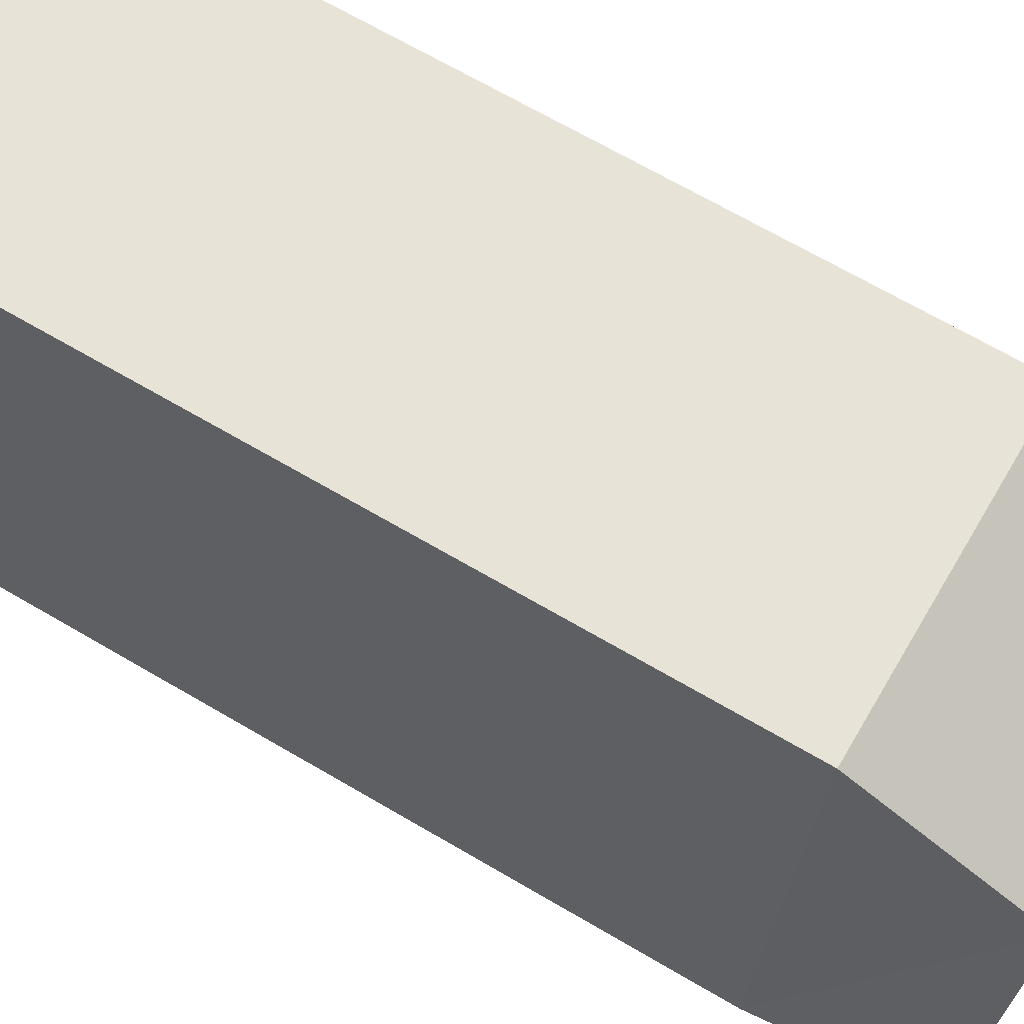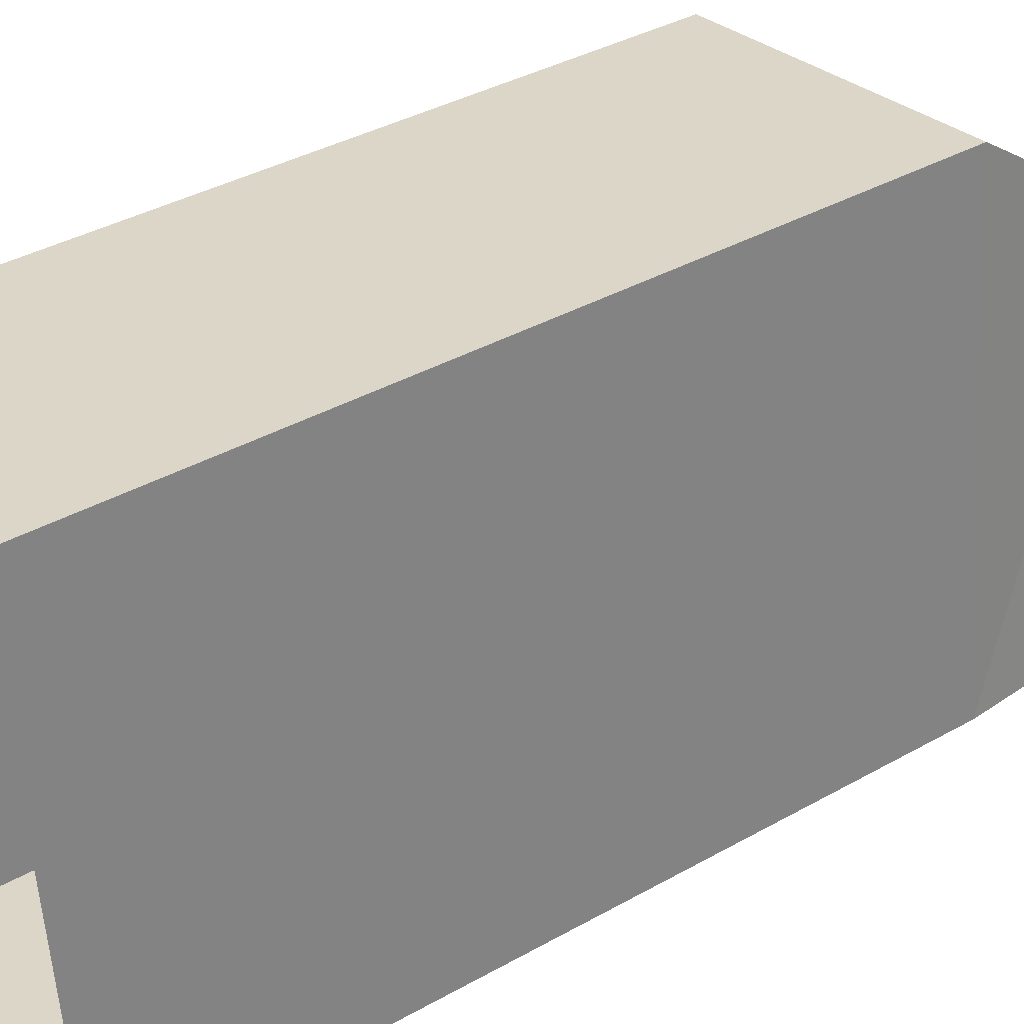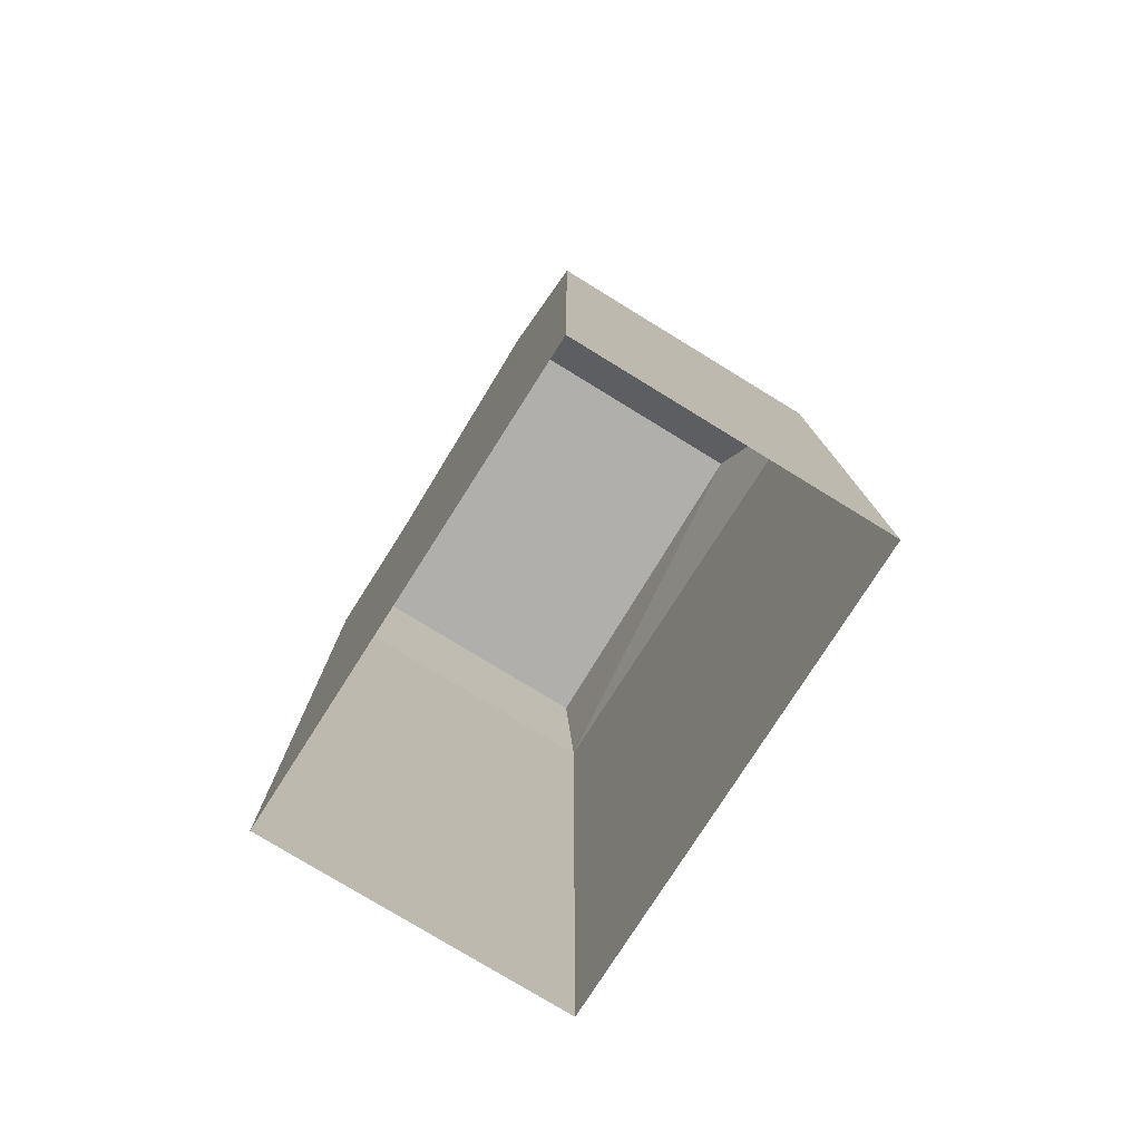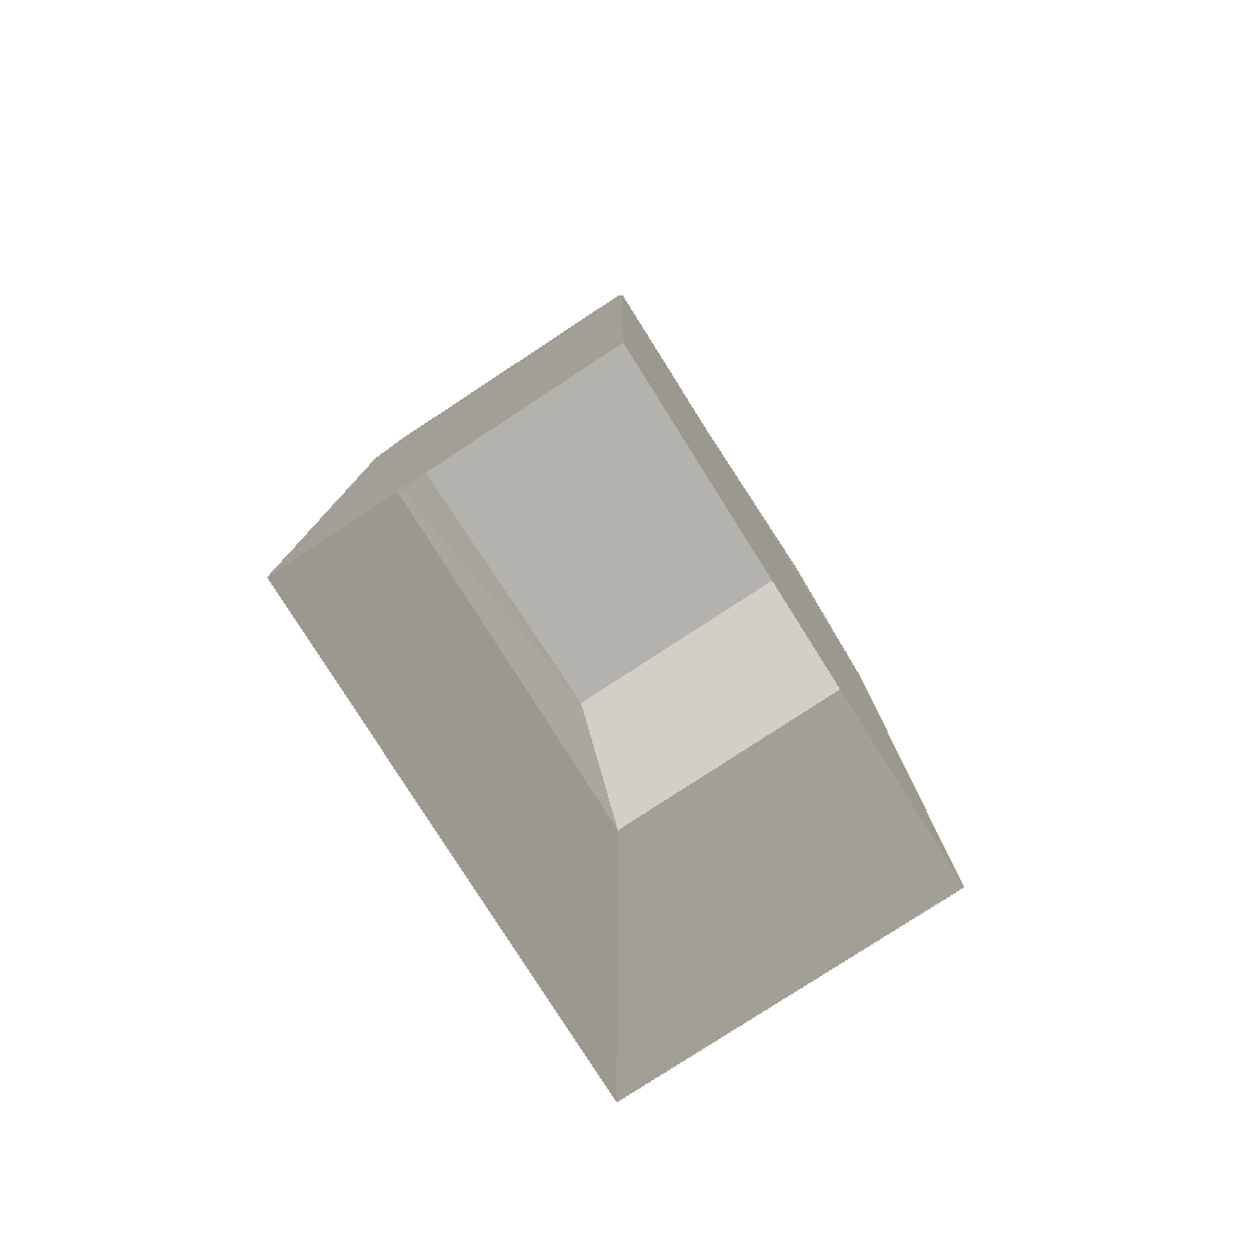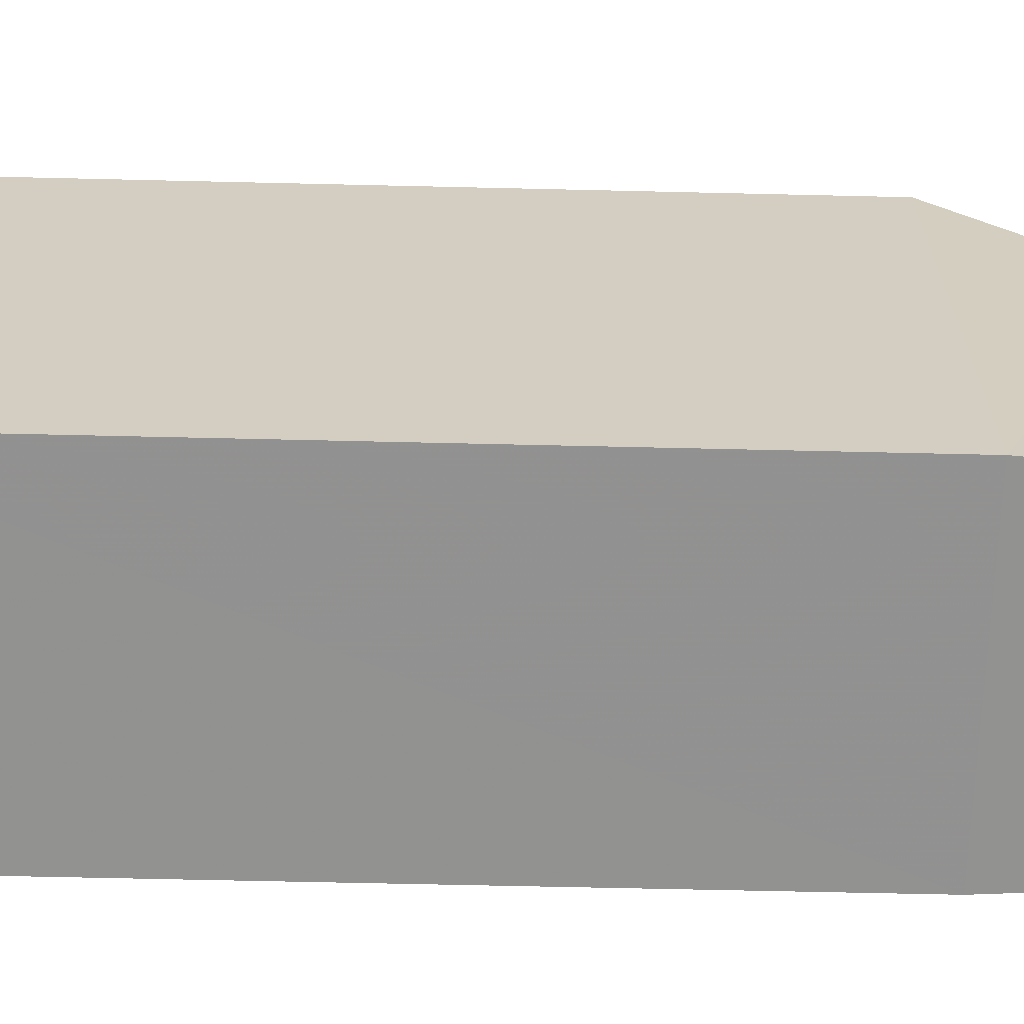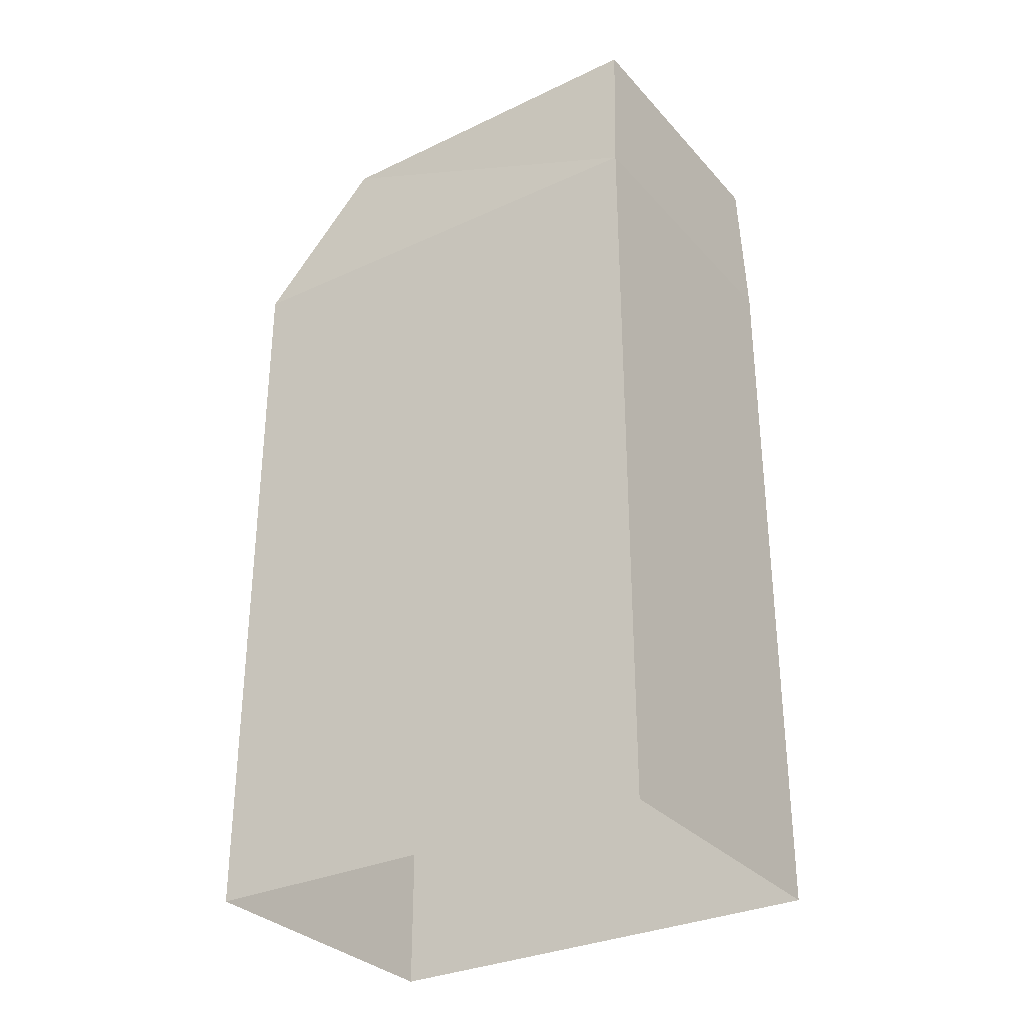
<metadata>
{"format":"obj","ext":"obj","renderer":"f3d","projection":"perspective","resolution":1024,"background":"white","views":[{"elev":69.1,"azim":-59.7,"up":"+Y"},{"elev":37.6,"azim":-125.8,"up":"+Y"},{"elev":-78.2,"azim":141.3,"up":"+Z"},{"elev":-79.4,"azim":26.0,"up":"+Z"},{"elev":-58.9,"azim":-91.4,"up":"+Y"},{"elev":-31.6,"azim":-63.1,"up":"+Z"}]}
</metadata>
<code>
v -7176 -3.786e+04 20.51
v -7175 -3.785e+04 2.348
v -7176 -3.786e+04 2.347
v -7175 -3.785e+04 20.51
v -7168 -3.785e+04 20.51
v -7168 -3.785e+04 2.345
v -7169 -3.786e+04 20.51
v -7169 -3.786e+04 2.345
v -7176 -3.786e+04 24.38
v -7169 -3.786e+04 24.38
v -7175 -3.785e+04 24.38
v -7168 -3.785e+04 24.38
f 6 8 3
f 2 6 3
f 1 2 3
f 1 4 2
f 5 6 2
f 4 5 2
f 7 8 6
f 5 7 6
f 7 3 8
f 7 1 3
f 7 9 1
f 10 9 7
f 9 11 1
f 5 10 7
f 12 10 5
f 1 11 4
f 4 12 5
f 11 12 4
f 12 11 9
f 10 12 9

</code>
